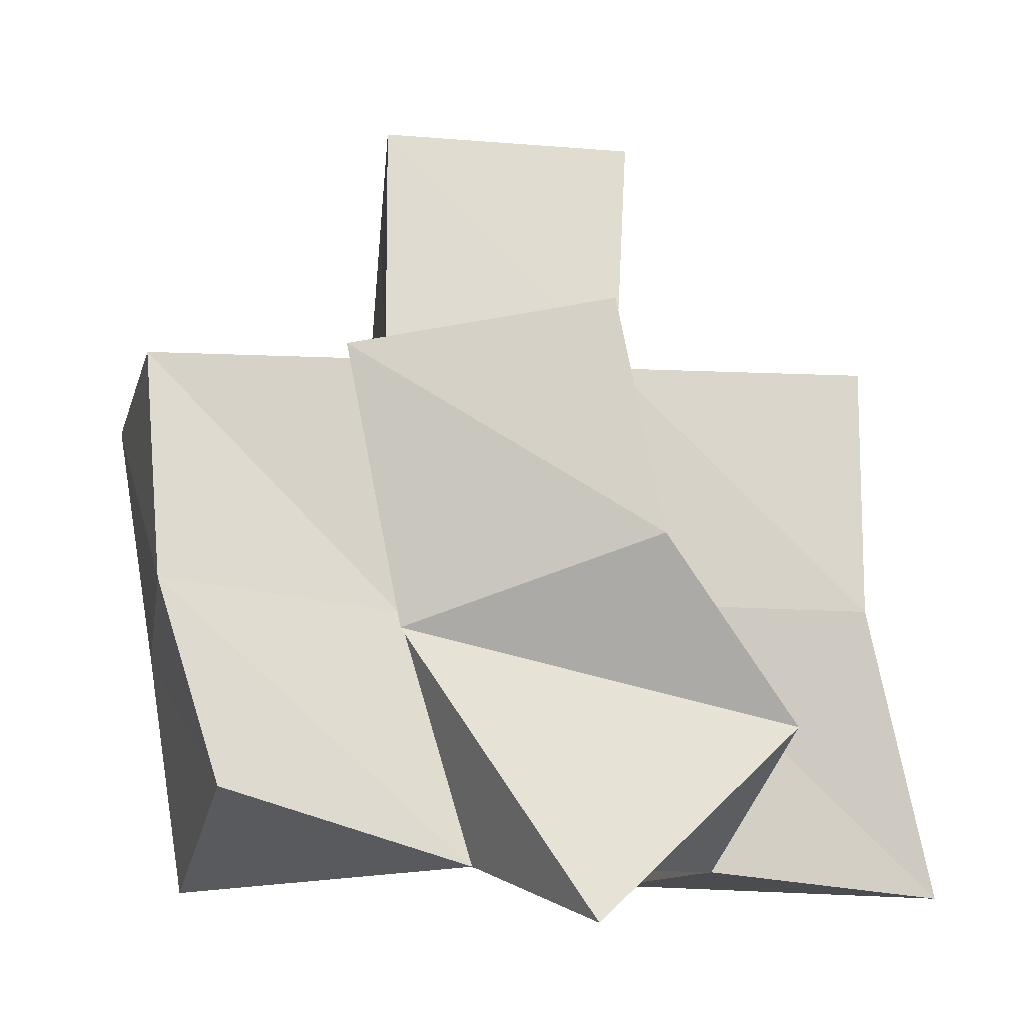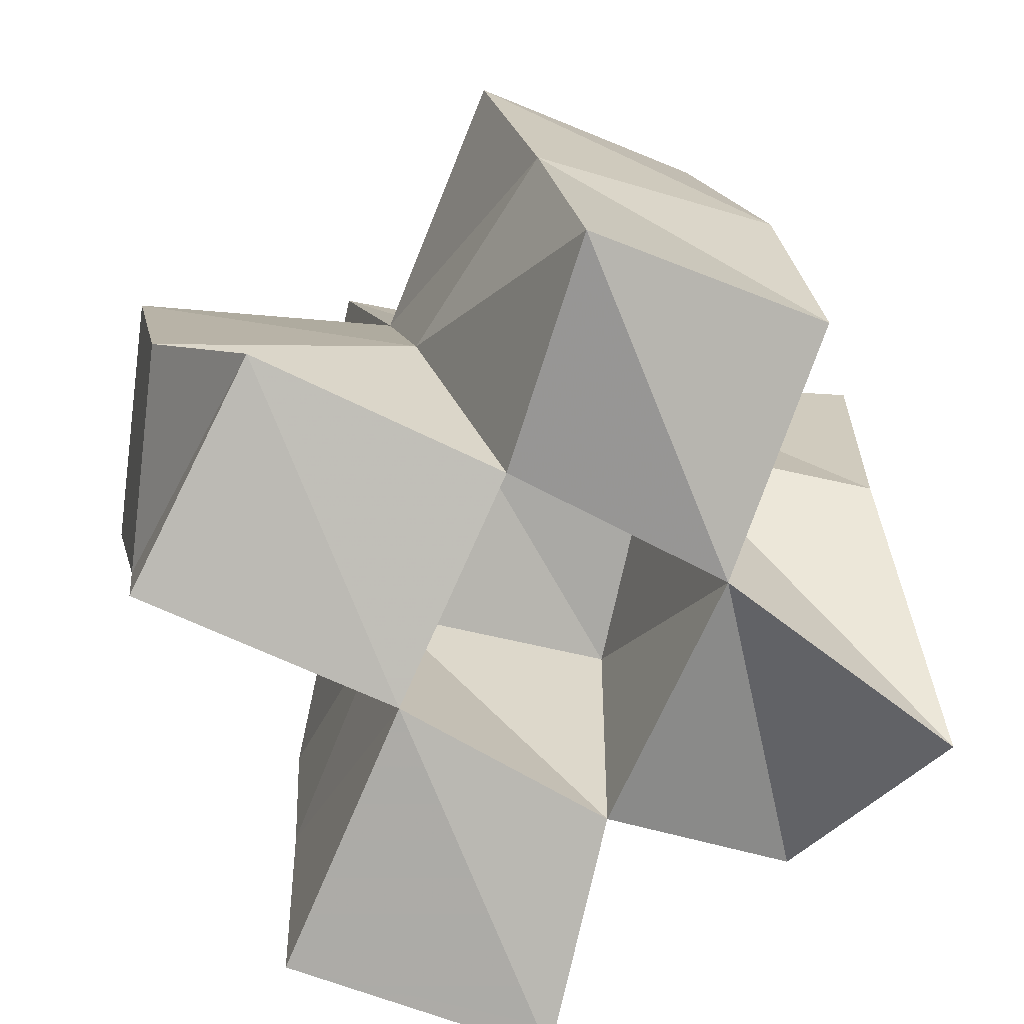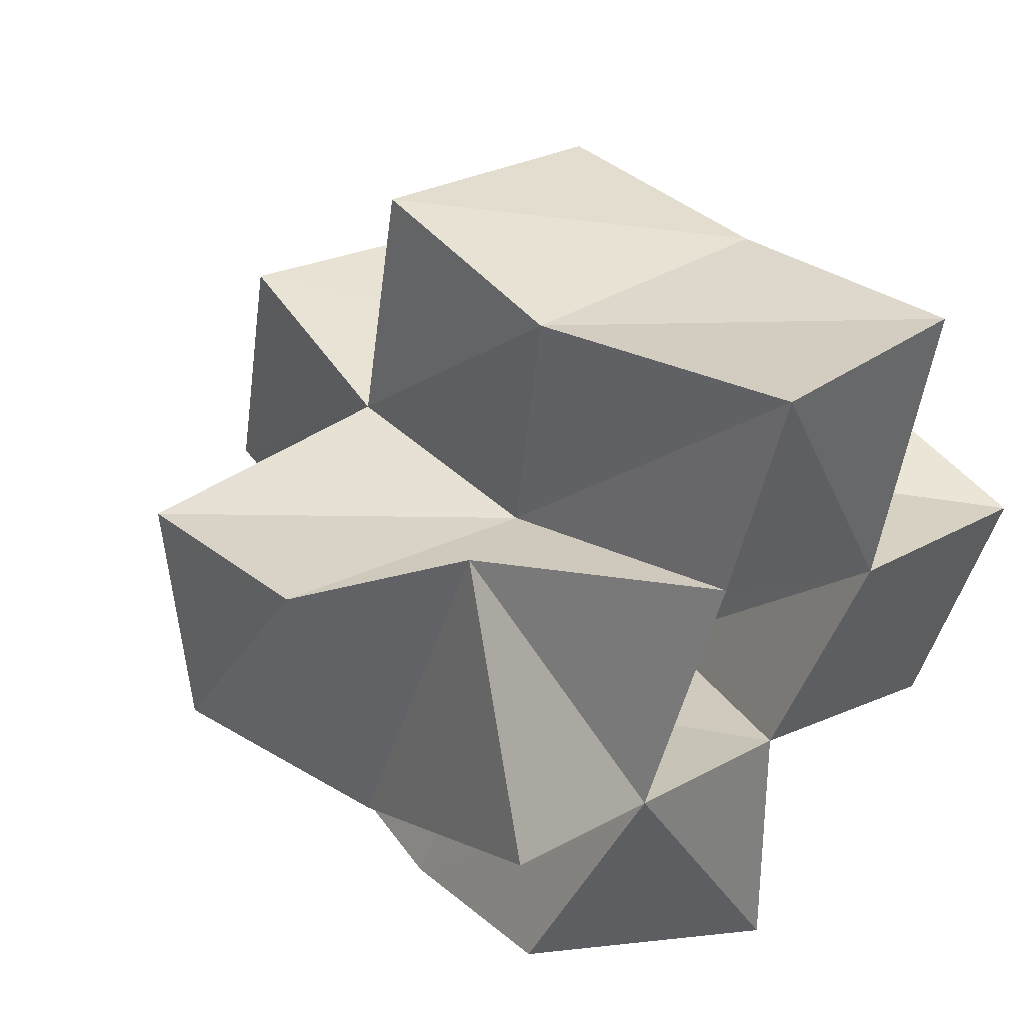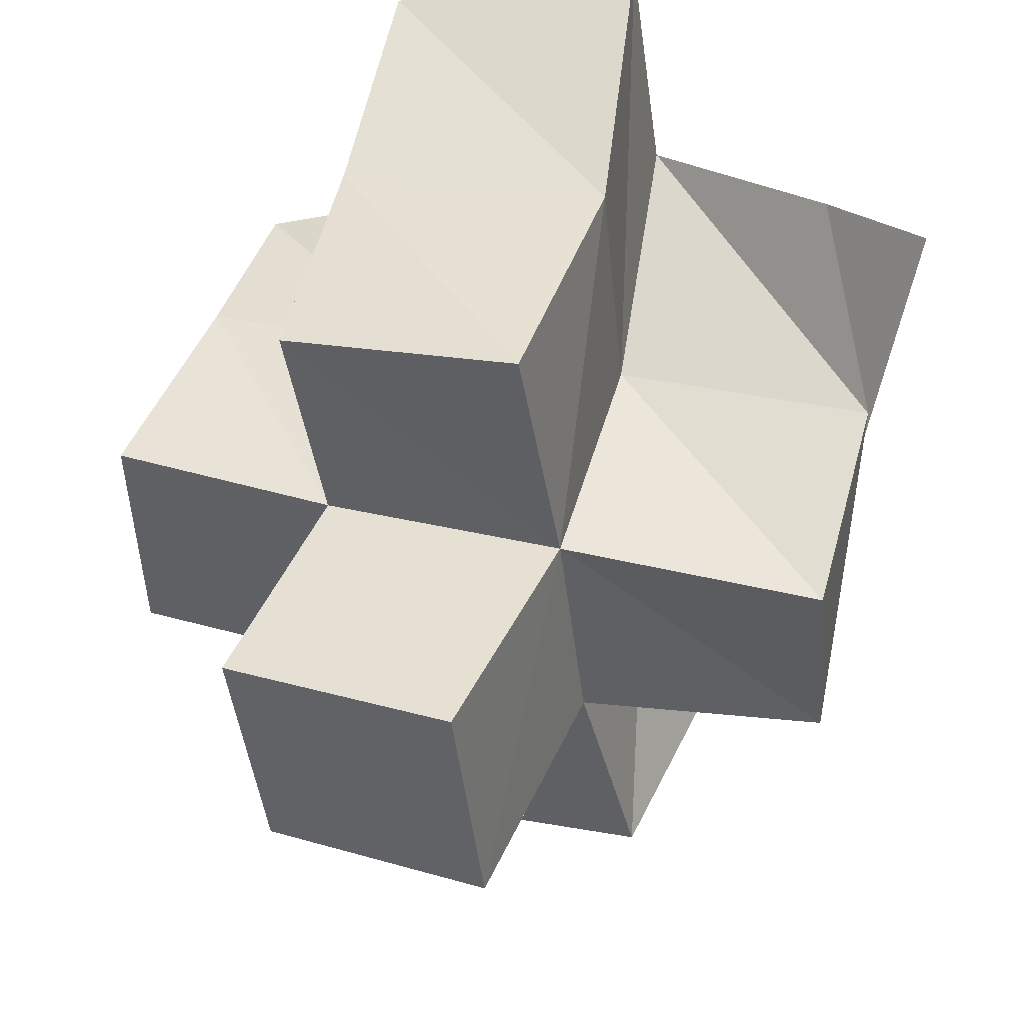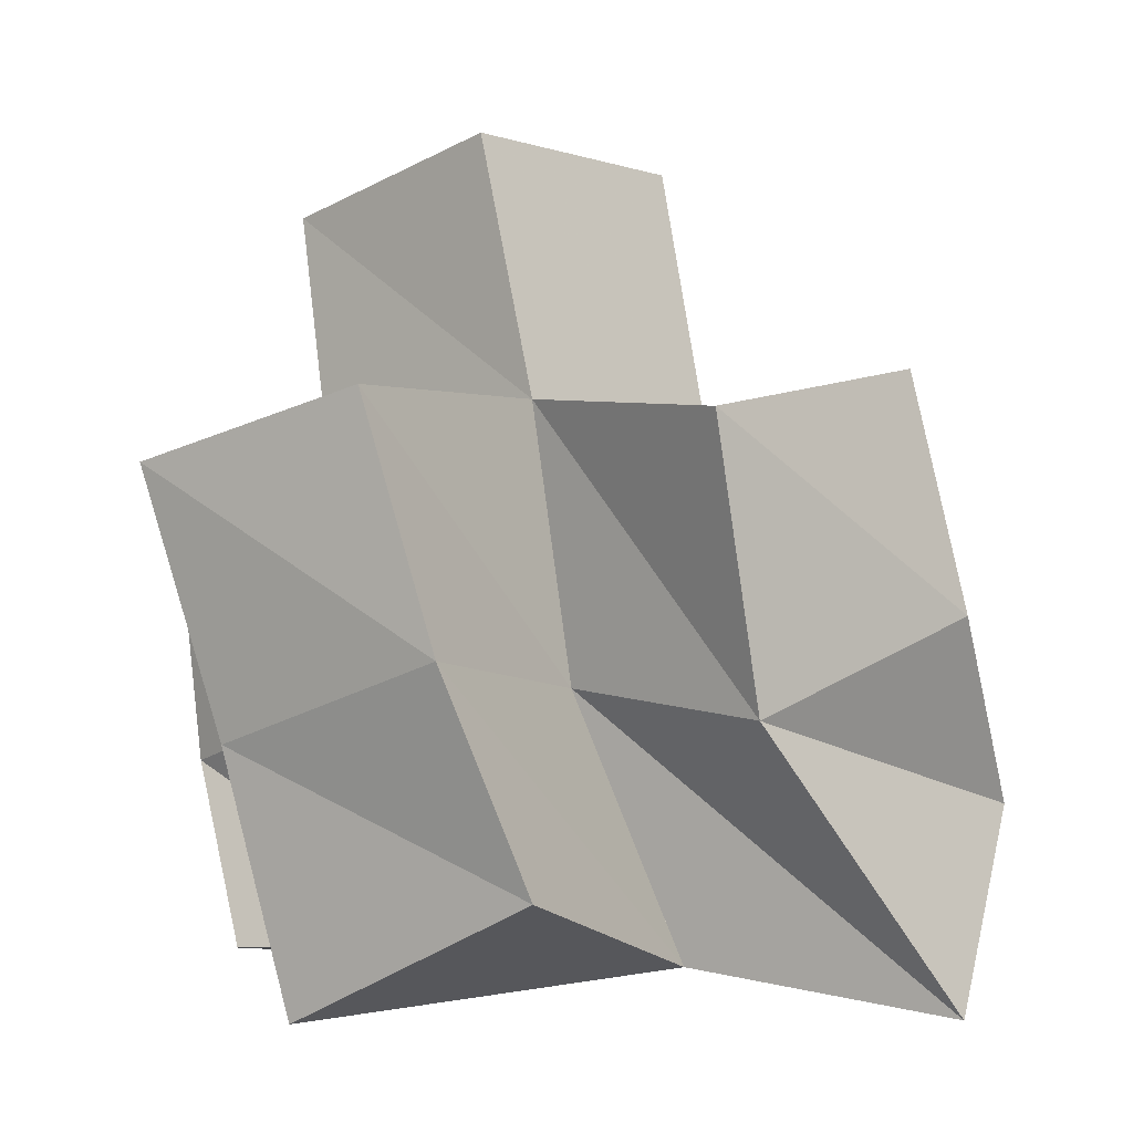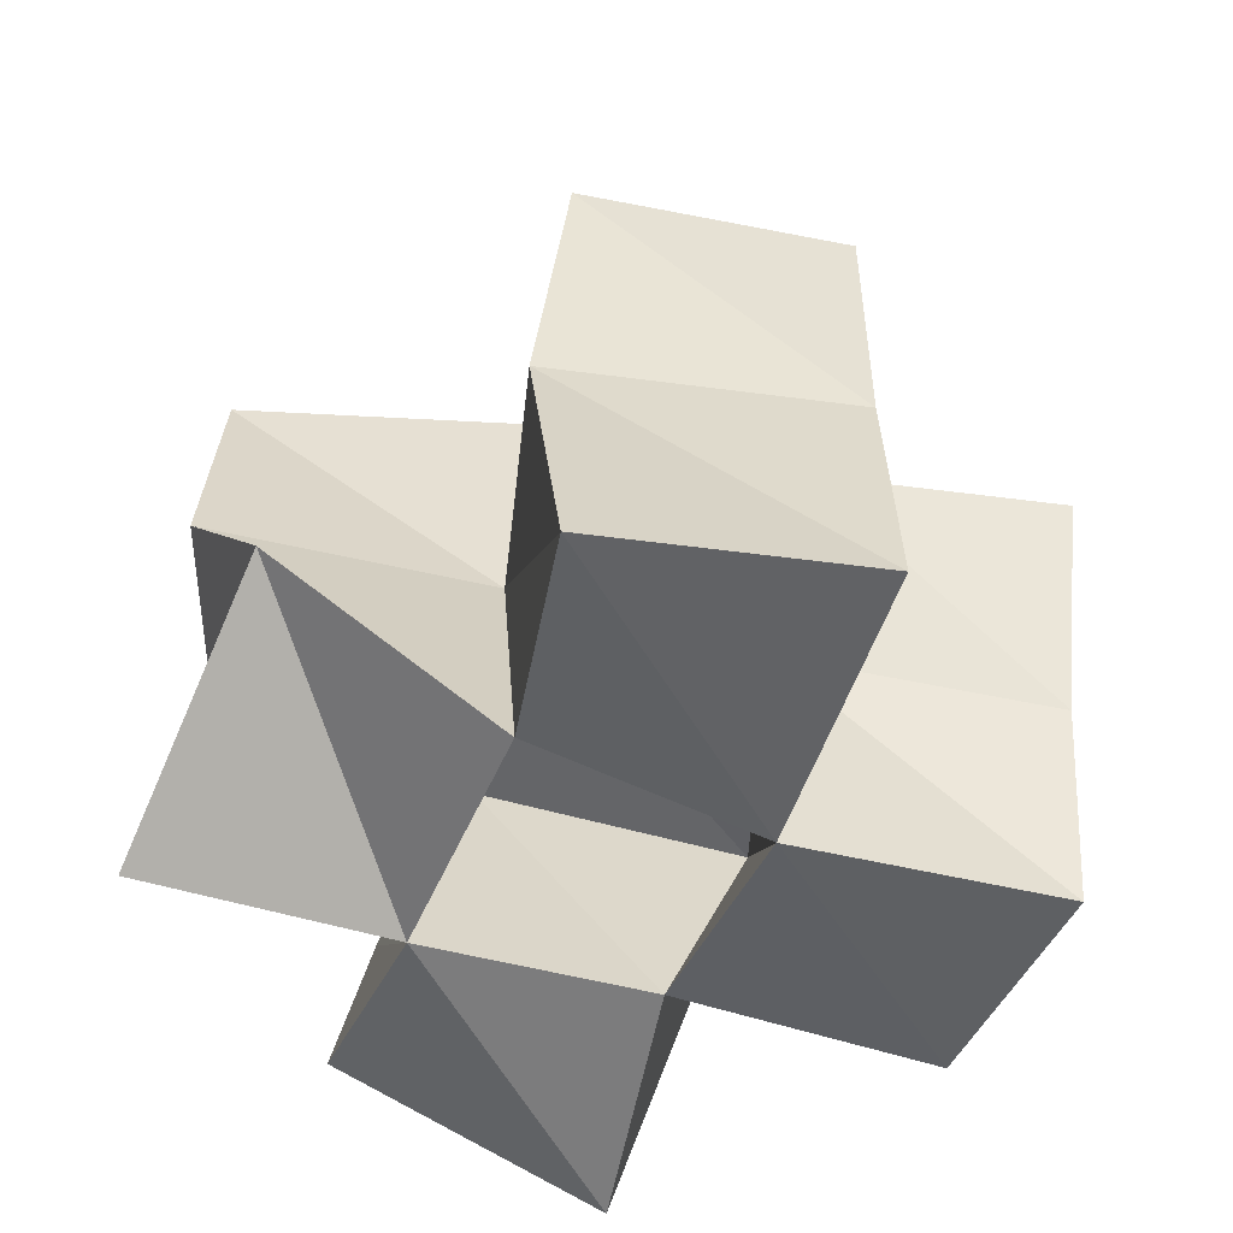
<metadata>
{"format":"obj","ext":"obj","renderer":"f3d","projection":"perspective","resolution":1024,"background":"white","views":[{"elev":-3.9,"azim":-86.3,"up":"+Y"},{"elev":-77.9,"azim":175.5,"up":"+Y"},{"elev":43.1,"azim":-47.3,"up":"+Z"},{"elev":47.7,"azim":-171.2,"up":"+Z"},{"elev":0.0,"azim":-129.4,"up":"+Y"},{"elev":41.2,"azim":-4.3,"up":"+Z"}]}
</metadata>
<code>
v 0.4198 0.1009 1.064
v 0.4322 0.1535 1.027
v 0.4634 0.1078 1.038
v 0.4759 0.1577 1.022
v 0.4434 0.1351 1.1
v 0.4301 0.1707 1.076
v 0.4818 0.1057 1.084
v 0.4825 0.1595 1.068
v 0.4477 0.1239 0.9903
v 0.4562 0.164 0.9767
v 0.4952 0.1 0.9741
v 0.504 0.1485 0.9658
v 0.5057 0.1087 1.02
v 0.525 0.1541 1.005
v 0.522 0.1 1.064
v 0.5266 0.1491 1.059
v 0.4891 0.1001 1.129
v 0.4875 0.1579 1.116
v 0.5398 0.102 1.117
v 0.5423 0.1517 1.109
v 0.5541 0.1051 1.002
v 0.5755 0.1404 1.007
v 0.5722 0.1 1.047
v 0.577 0.139 1.052
v 0.4321 0.2063 1.017
v 0.4827 0.2097 1.018
v 0.4354 0.2148 1.066
v 0.4887 0.2081 1.065
v 0.4706 0.21 0.9713
v 0.5157 0.1979 0.9565
v 0.532 0.1988 1.008
v 0.5389 0.1978 1.059
v 0.4974 0.2072 1.115
v 0.5456 0.1996 1.107
v 0.5843 0.1901 1.007
v 0.5861 0.1883 1.056
v 0.4962 0.2591 1.017
v 0.5437 0.2472 1.01
v 0.5028 0.2561 1.067
v 0.5506 0.2442 1.059
f 1 2 4
f 3 1 4
f 2 6 8
f 4 2 8
f 6 5 7
f 8 6 7
f 5 1 3
f 7 5 3
f 8 7 3
f 4 8 3
f 2 1 5
f 6 2 5
f 9 10 12
f 11 9 12
f 10 4 14
f 12 10 14
f 4 3 13
f 14 4 13
f 3 9 11
f 13 3 11
f 14 13 11
f 12 14 11
f 10 9 3
f 4 10 3
f 7 8 16
f 15 7 16
f 8 18 20
f 16 8 20
f 18 17 19
f 20 18 19
f 17 7 15
f 19 17 15
f 20 19 15
f 16 20 15
f 8 7 17
f 18 8 17
f 13 14 22
f 21 13 22
f 14 16 24
f 22 14 24
f 16 15 23
f 24 16 23
f 15 13 21
f 23 15 21
f 24 23 21
f 22 24 21
f 14 13 15
f 16 14 15
f 2 25 26
f 4 2 26
f 25 27 28
f 26 25 28
f 27 6 8
f 28 27 8
f 6 2 4
f 8 6 4
f 28 8 4
f 26 28 4
f 25 2 6
f 27 25 6
f 10 29 30
f 12 10 30
f 29 26 31
f 30 29 31
f 26 4 14
f 31 26 14
f 4 10 12
f 14 4 12
f 31 14 12
f 30 31 12
f 29 10 4
f 26 29 4
f 8 28 32
f 16 8 32
f 28 33 34
f 32 28 34
f 33 18 20
f 34 33 20
f 18 8 16
f 20 18 16
f 34 20 16
f 32 34 16
f 28 8 18
f 33 28 18
f 14 31 35
f 22 14 35
f 31 32 36
f 35 31 36
f 32 16 24
f 36 32 24
f 16 14 22
f 24 16 22
f 36 24 22
f 35 36 22
f 31 14 16
f 32 31 16
f 4 26 31
f 14 4 31
f 26 28 32
f 31 26 32
f 28 8 16
f 32 28 16
f 8 4 14
f 16 8 14
f 32 16 14
f 31 32 14
f 26 4 8
f 28 26 8
f 26 37 38
f 31 26 38
f 37 39 40
f 38 37 40
f 39 28 32
f 40 39 32
f 28 26 31
f 32 28 31
f 40 32 31
f 38 40 31
f 37 26 28
f 39 37 28

</code>
